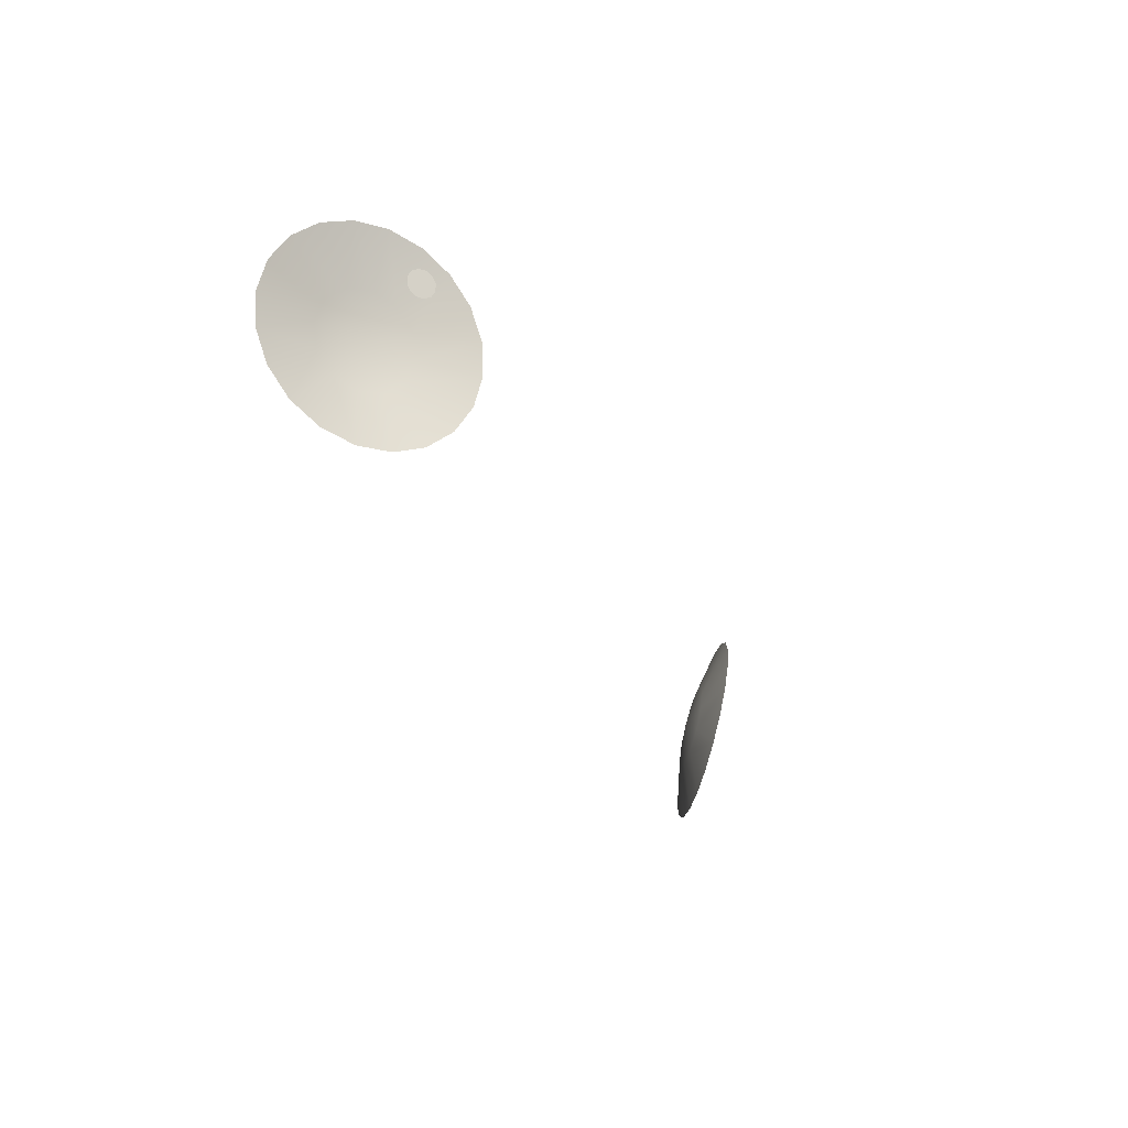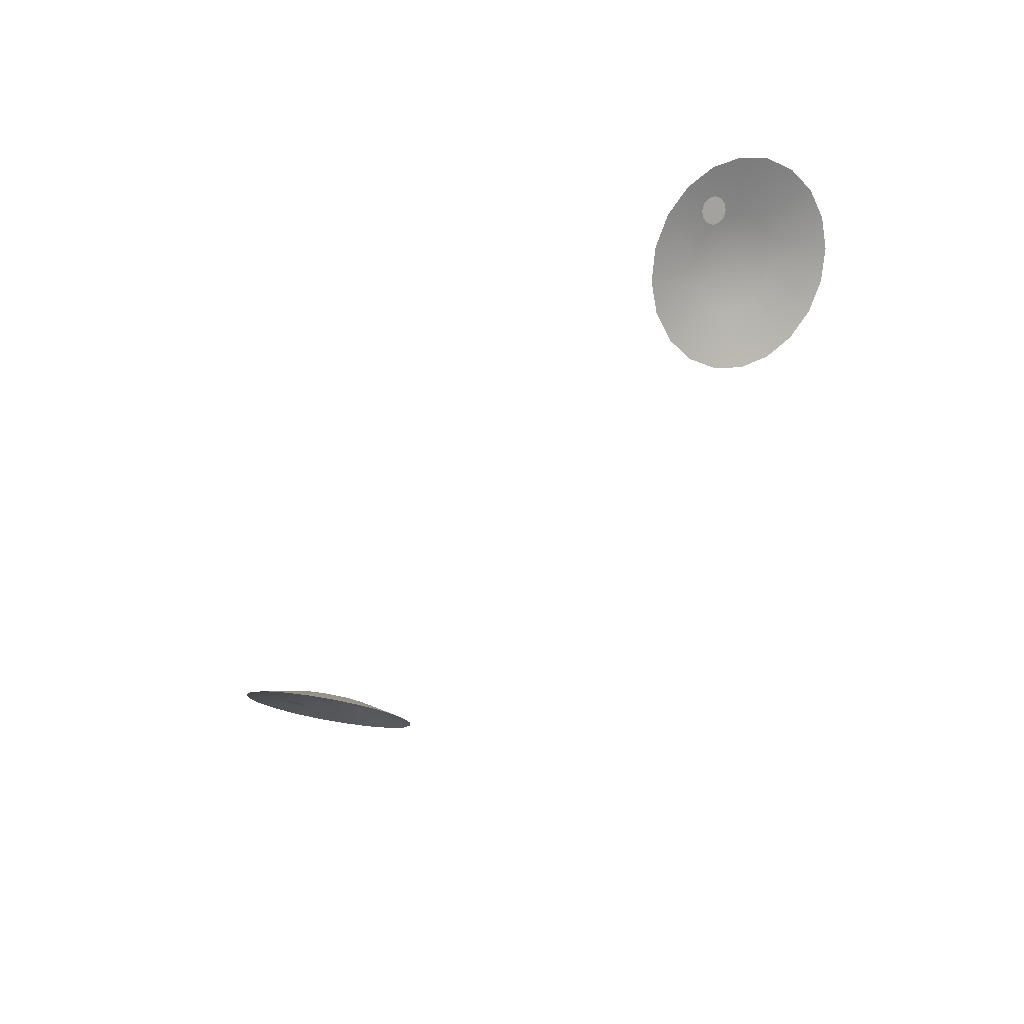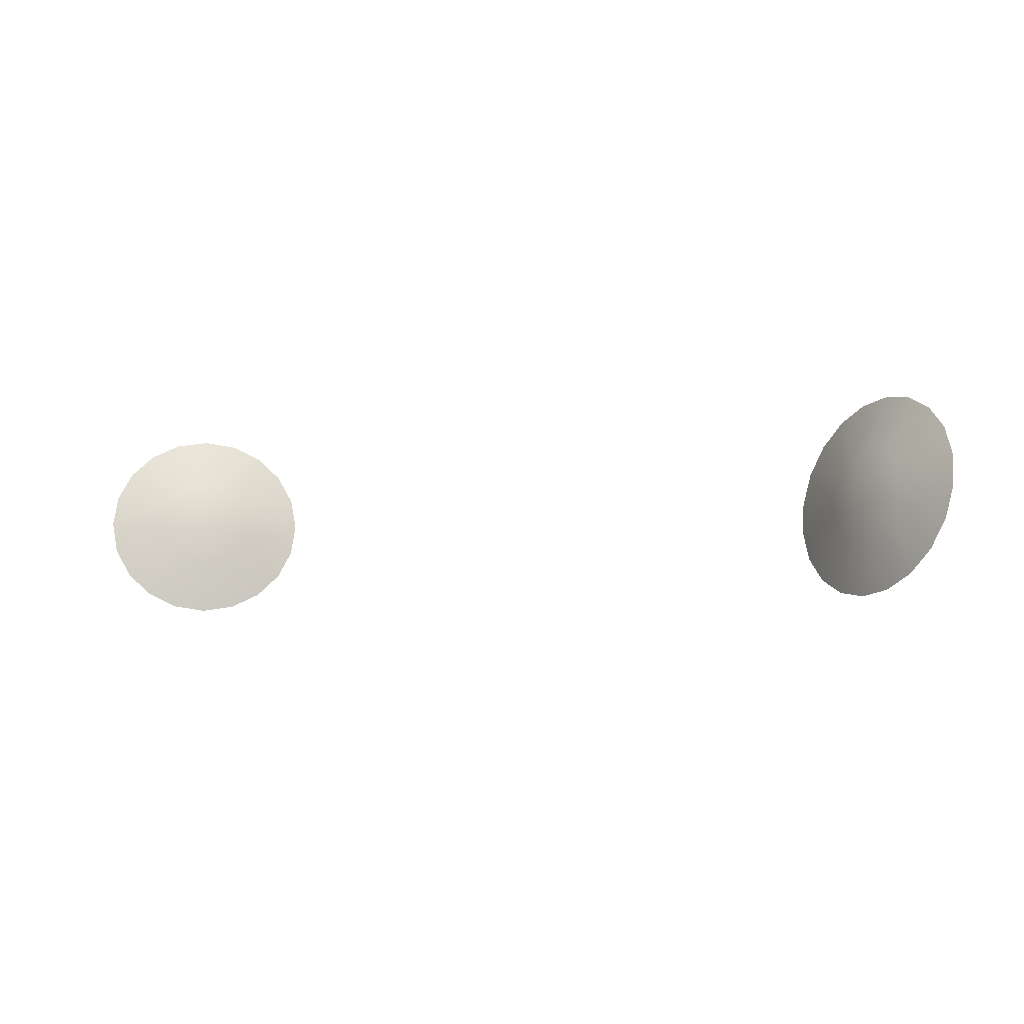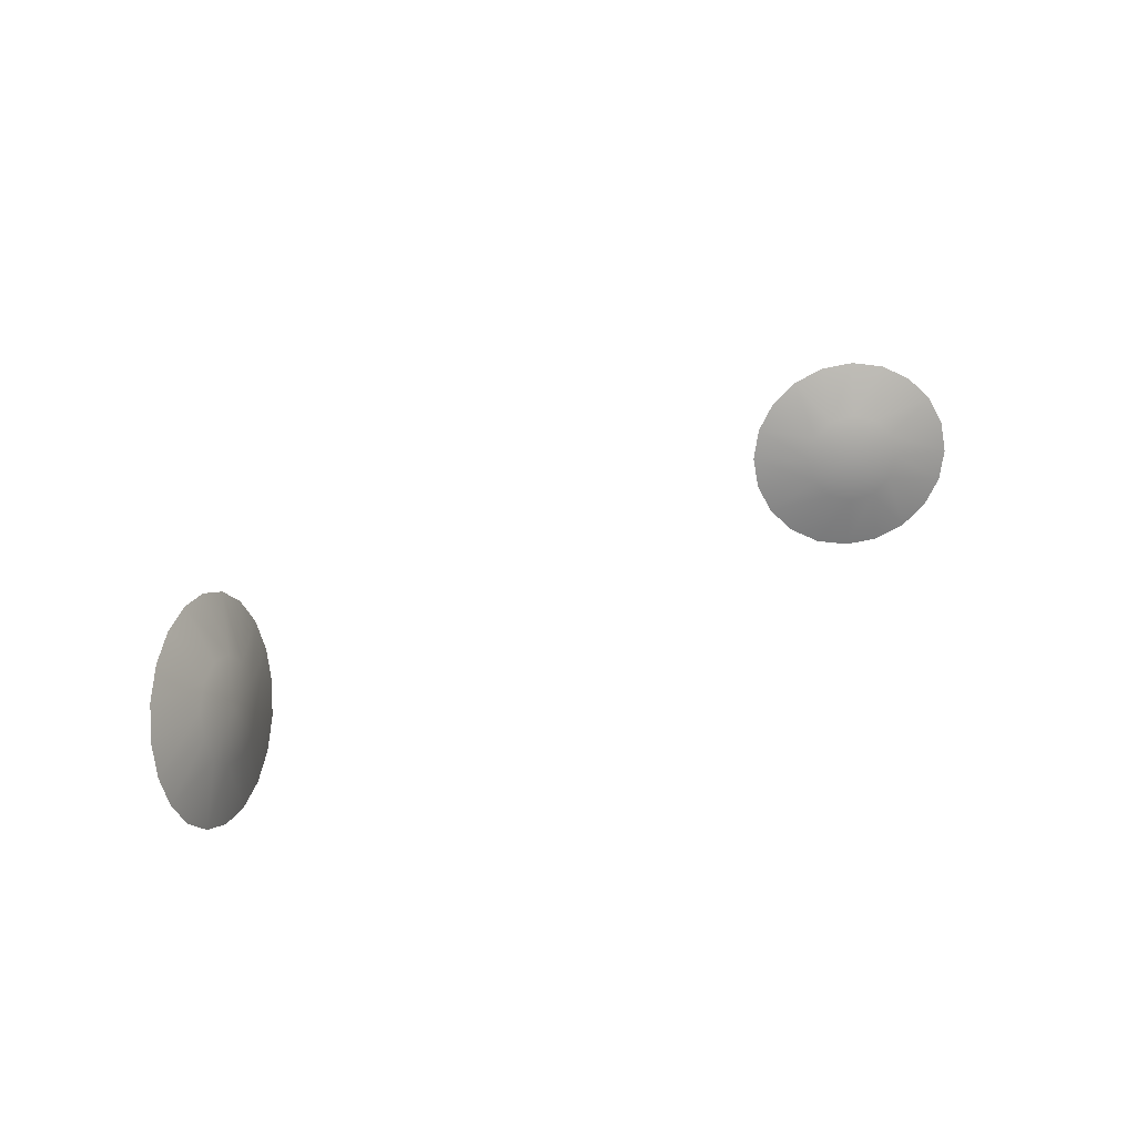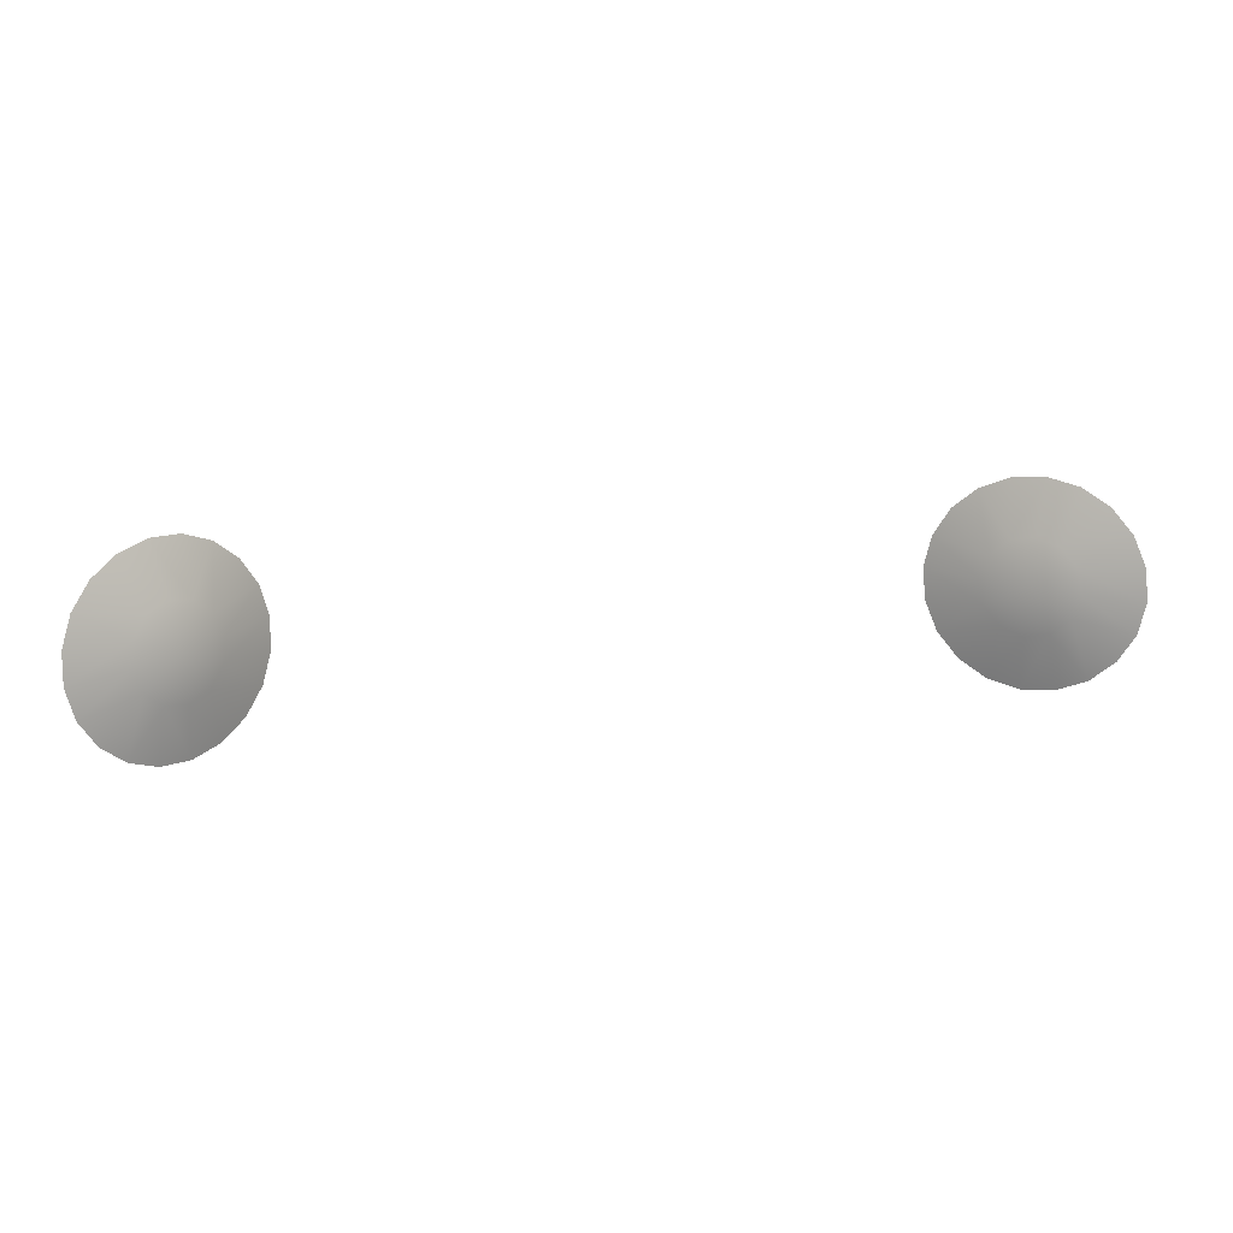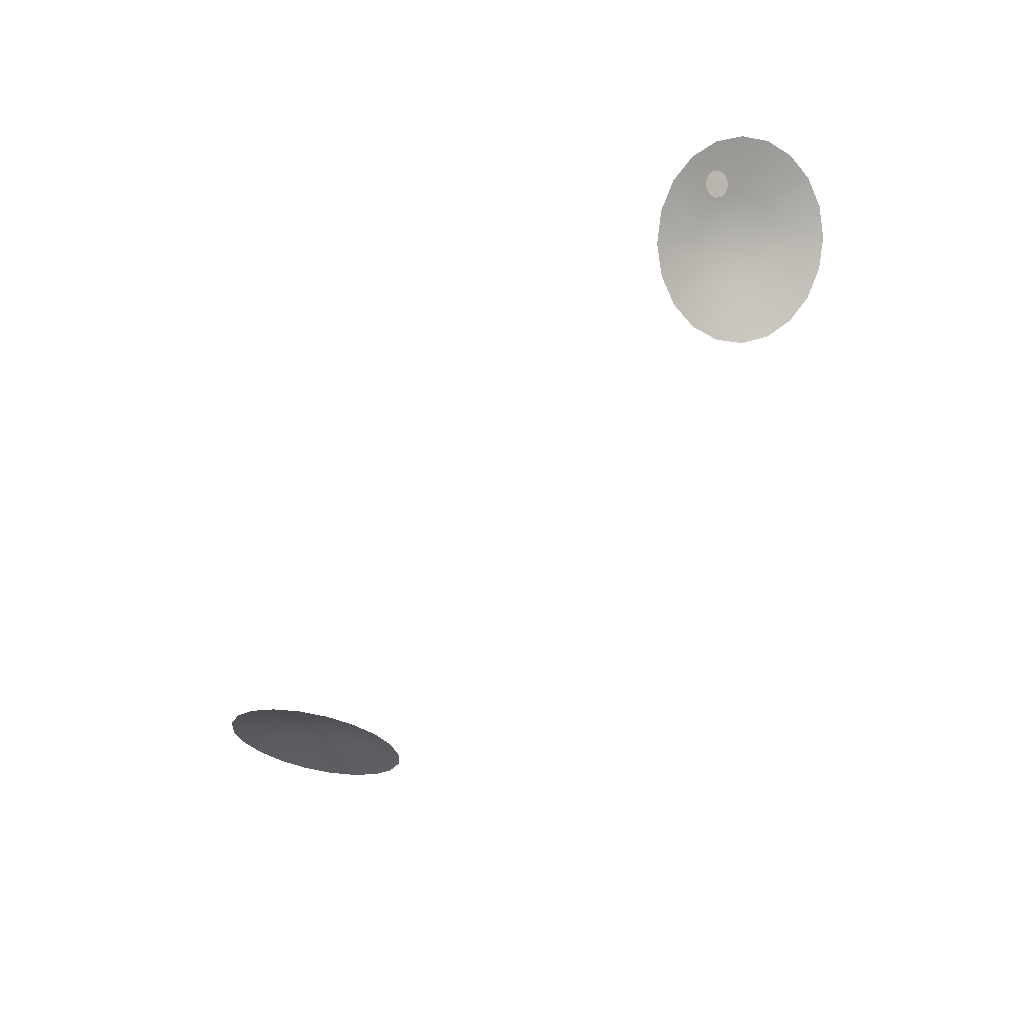
<metadata>
{"format":"obj","ext":"obj","renderer":"f3d","projection":"perspective","resolution":1024,"background":"white","views":[{"elev":-31.6,"azim":-66.4,"up":"+Z"},{"elev":-49.0,"azim":55.1,"up":"+Y"},{"elev":-5.8,"azim":-156.0,"up":"+Z"},{"elev":29.6,"azim":140.9,"up":"+Z"},{"elev":24.5,"azim":169.5,"up":"+Z"},{"elev":-61.1,"azim":53.4,"up":"+Y"}]}
</metadata>
<code>
g SeparateMesh_NPC_Woof_Model_Woof_Eye
v -0.05478 -0.4815 0.9112
v -0.05369 -0.483 0.9144
v -0.04827 -0.4839 0.9106
v -0.0549 -0.4807 0.9077
v -0.04681 -0.4853 0.9126
v -0.05174 -0.4848 0.917
v -0.04912 -0.4869 0.9186
v -0.04861 -0.4831 0.908
v -0.05406 -0.4804 0.9041
v -0.04372 -0.4856 0.9081
v -0.04463 -0.4869 0.9133
v -0.04774 -0.4831 0.9053
v -0.0423 -0.4884 0.9126
v -0.0461 -0.4891 0.9191
v -0.05231 -0.4809 0.901
v -0.04296 -0.4911 0.9186
v -0.04985 -0.482 0.8984
v -0.04001 -0.4927 0.9169
v -0.0459 -0.4839 0.9033
v -0.0469 -0.4836 0.8968
v -0.04376 -0.4856 0.8962
v -0.04046 -0.4892 0.9106
v -0.03755 -0.4938 0.9144
v -0.03581 -0.4943 0.9112
v -0.04357 -0.4853 0.9026
v -0.04074 -0.4878 0.8968
v -0.03959 -0.4892 0.9079
v -0.03496 -0.4941 0.9077
v -0.04139 -0.4869 0.9033
v -0.03812 -0.4899 0.8984
v -0.03618 -0.4918 0.9009
v -0.03993 -0.4883 0.9053
v -0.03508 -0.4932 0.9041
v 0.05478 -0.4815 0.9112
v 0.04827 -0.4839 0.9106
v 0.05369 -0.483 0.9144
v 0.0549 -0.4807 0.9077
v 0.04681 -0.4853 0.9126
v 0.05174 -0.4848 0.917
v 0.04912 -0.4869 0.9186
v 0.04861 -0.4831 0.908
v 0.05406 -0.4804 0.9041
v 0.04372 -0.4856 0.9081
v 0.04463 -0.4869 0.9133
v 0.04774 -0.4831 0.9053
v 0.0423 -0.4884 0.9126
v 0.0461 -0.4891 0.9191
v 0.05231 -0.4809 0.901
v 0.04296 -0.4911 0.9186
v 0.04985 -0.482 0.8984
v 0.04001 -0.4927 0.9169
v 0.0459 -0.4839 0.9033
v 0.0469 -0.4836 0.8968
v 0.04376 -0.4856 0.8962
v 0.04046 -0.4892 0.9106
v 0.03755 -0.4938 0.9144
v 0.03581 -0.4943 0.9112
v 0.04357 -0.4853 0.9026
v 0.04074 -0.4878 0.8968
v 0.03959 -0.4892 0.9079
v 0.03496 -0.4941 0.9077
v 0.04139 -0.4869 0.9033
v 0.03812 -0.4899 0.8984
v 0.03618 -0.4918 0.9009
v 0.03993 -0.4883 0.9053
v 0.03508 -0.4932 0.9041
v -0.04161 -0.492 0.9148
v -0.04273 -0.4911 0.9143
v -0.04206 -0.4919 0.9155
v -0.04145 -0.492 0.914
v -0.0427 -0.4915 0.9158
v -0.04163 -0.4916 0.9133
v -0.04334 -0.491 0.9157
v -0.04211 -0.4912 0.9129
v -0.04382 -0.4905 0.9153
v -0.04276 -0.4907 0.9128
v -0.04401 -0.4902 0.9145
v -0.04339 -0.4903 0.9131
v -0.04385 -0.4901 0.9138
v 0.04933 -0.4856 0.9148
v 0.04815 -0.4862 0.9141
v 0.04892 -0.486 0.9154
v 0.04942 -0.4853 0.9141
v 0.0483 -0.4865 0.9156
v 0.04918 -0.4853 0.9133
v 0.04764 -0.4869 0.9154
v 0.04865 -0.4856 0.9127
v 0.04712 -0.4871 0.9148
v 0.04799 -0.486 0.9125
v 0.04687 -0.4871 0.9141
v 0.04738 -0.4865 0.9127
v 0.04696 -0.4869 0.9133
g SeparateMesh_NPC_Woof_Model_Woof_Eye_0
f 3 2 1
f 3 1 4
f 3 5 2
f 5 6 2
f 7 6 5
f 8 3 4
f 8 4 9
f 5 3 10
f 3 8 10
f 5 11 7
f 11 5 10
f 8 12 10
f 12 8 9
f 13 11 10
f 11 14 7
f 11 13 14
f 12 9 15
f 13 16 14
f 12 15 17
f 13 18 16
f 19 12 17
f 12 19 10
f 19 17 20
f 19 20 21
f 13 22 18
f 22 13 10
f 22 23 18
f 22 24 23
f 25 19 21
f 19 25 10
f 25 21 26
f 22 27 24
f 27 22 10
f 27 28 24
f 29 25 26
f 25 29 10
f 29 26 30
f 29 30 31
f 27 32 28
f 32 27 10
f 29 32 10
f 32 29 31
f 32 33 28
f 32 31 33
f 36 35 34
f 34 35 37
f 38 35 36
f 39 38 36
f 39 40 38
f 35 41 37
f 37 41 42
f 35 38 43
f 41 35 43
f 44 38 40
f 38 44 43
f 45 41 43
f 41 45 42
f 44 46 43
f 47 44 40
f 46 44 47
f 42 45 48
f 49 46 47
f 48 45 50
f 51 46 49
f 45 52 50
f 52 45 43
f 50 52 53
f 53 52 54
f 55 46 51
f 46 55 43
f 56 55 51
f 57 55 56
f 52 58 54
f 58 52 43
f 54 58 59
f 60 55 57
f 55 60 43
f 61 60 57
f 58 62 59
f 62 58 43
f 59 62 63
f 63 62 64
f 60 65 43
f 65 60 61
f 65 62 43
f 62 65 64
f 66 65 61
f 64 65 66
f 69 68 67
f 67 68 70
f 71 68 69
f 70 68 72
f 73 68 71
f 72 68 74
f 75 68 73
f 74 68 76
f 77 68 75
f 76 68 78
f 79 68 77
f 78 68 79
f 82 81 80
f 80 81 83
f 84 81 82
f 83 81 85
f 86 81 84
f 85 81 87
f 88 81 86
f 87 81 89
f 90 81 88
f 89 81 91
f 92 81 90
f 91 81 92

</code>
